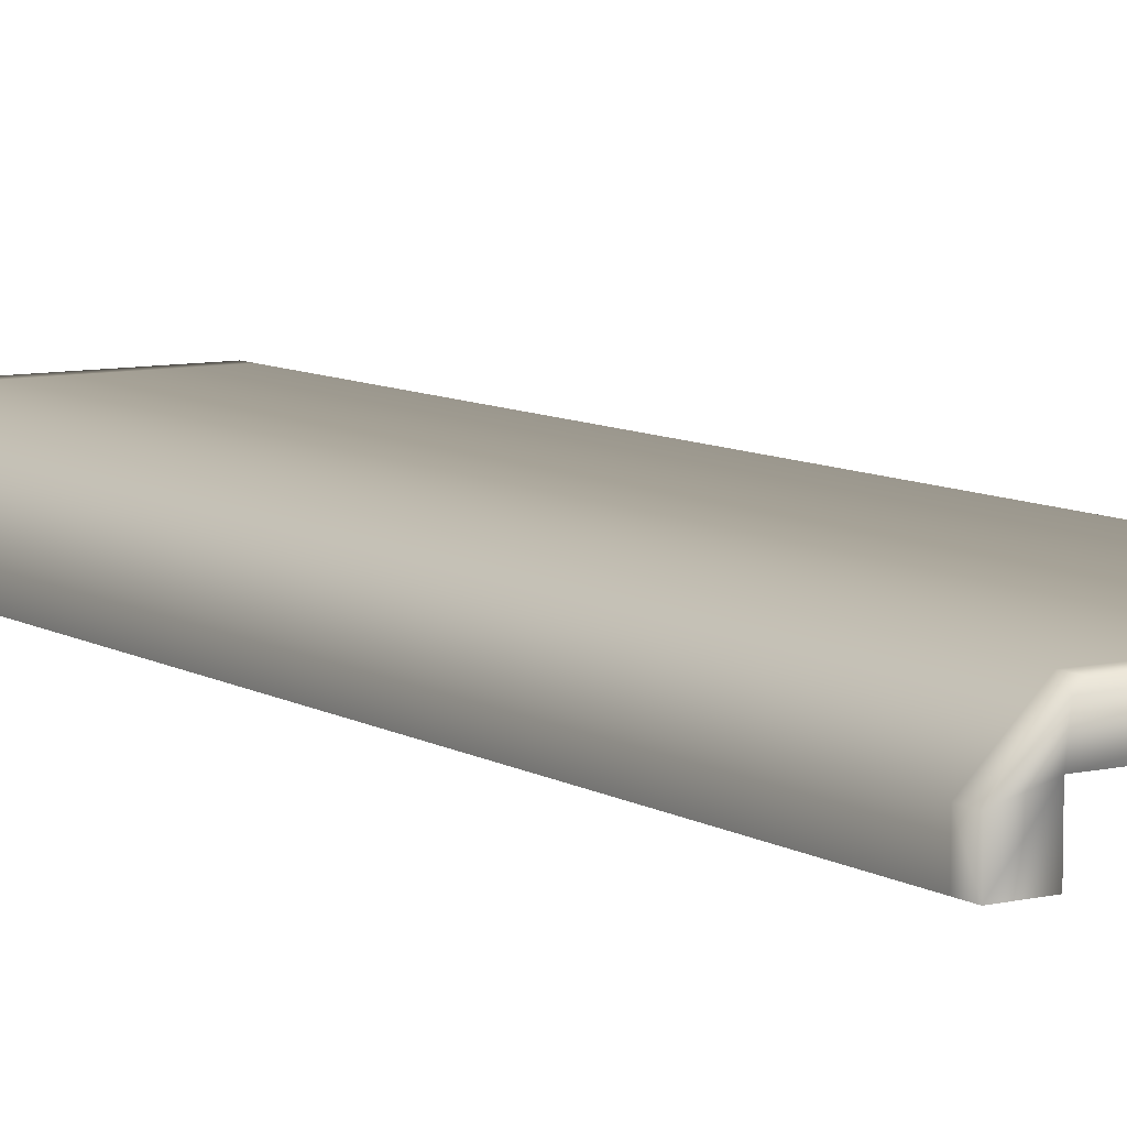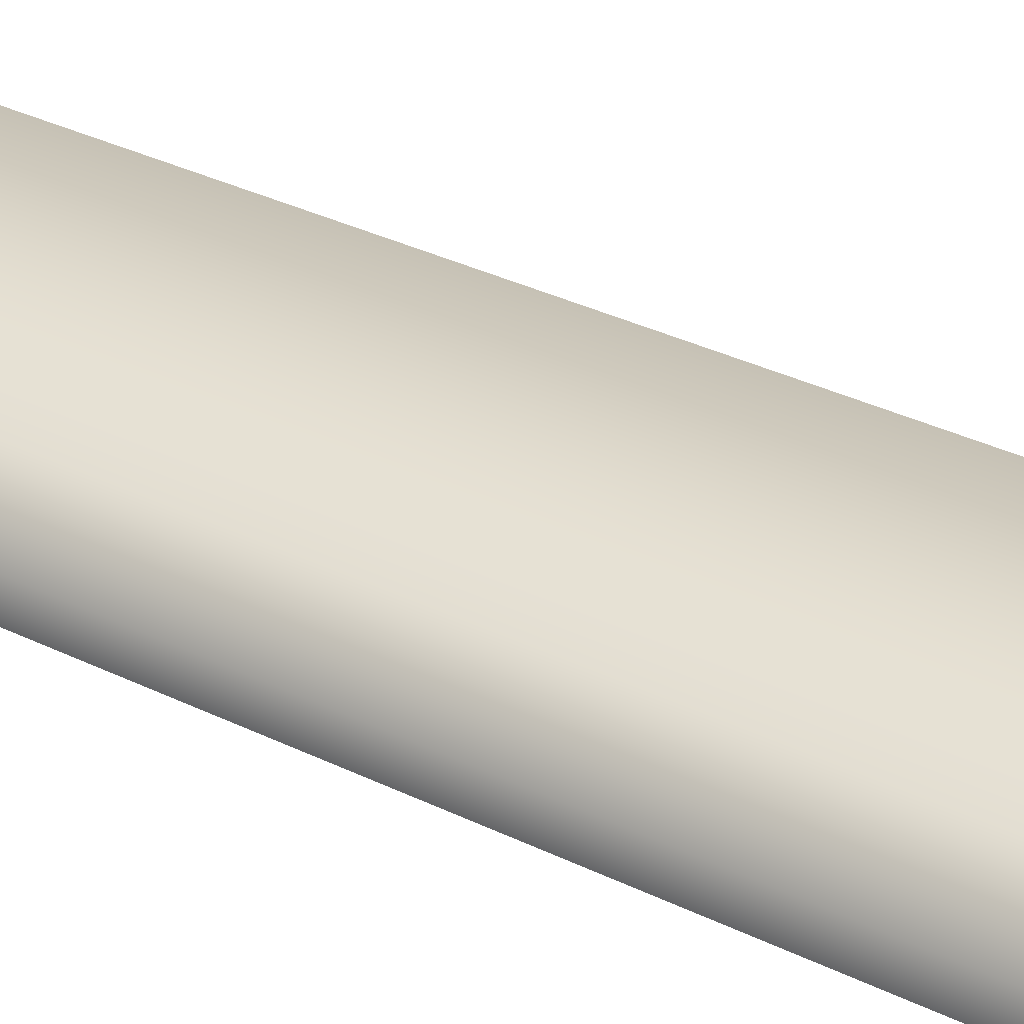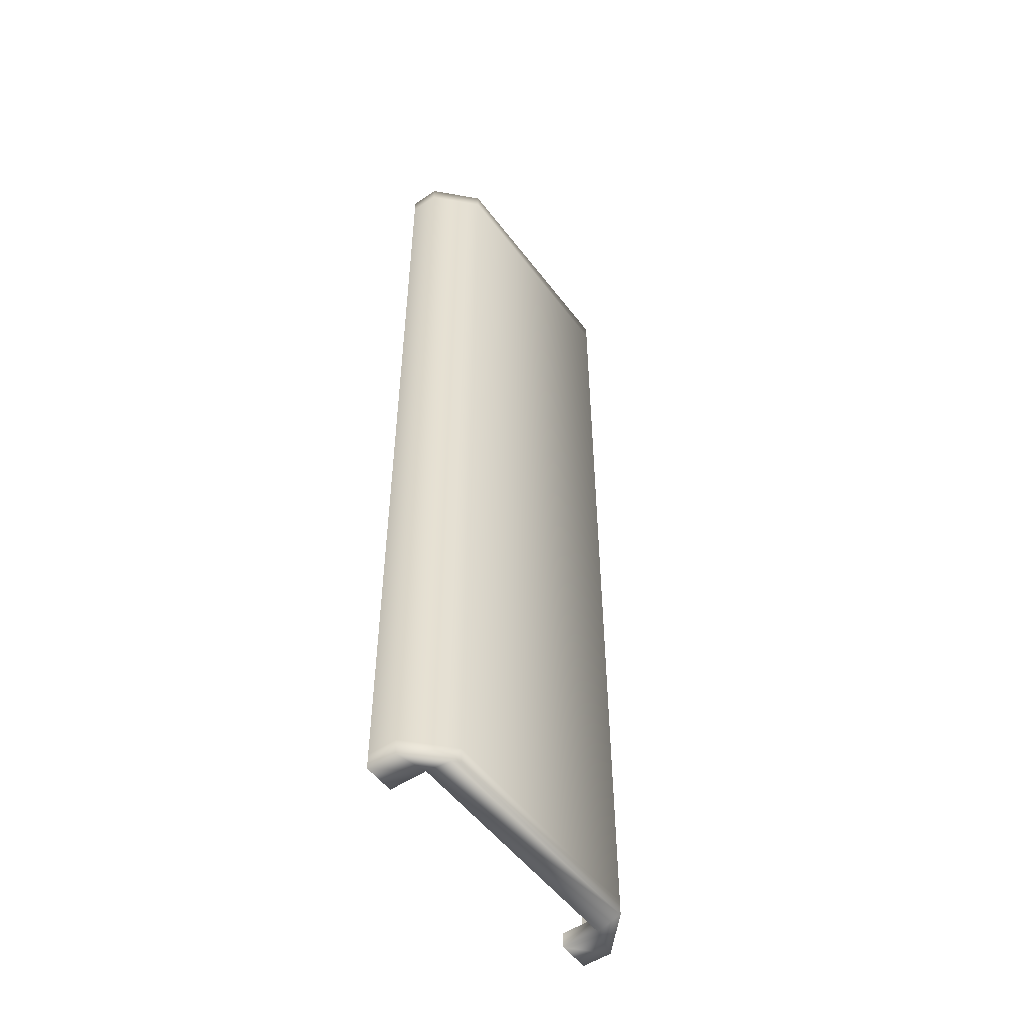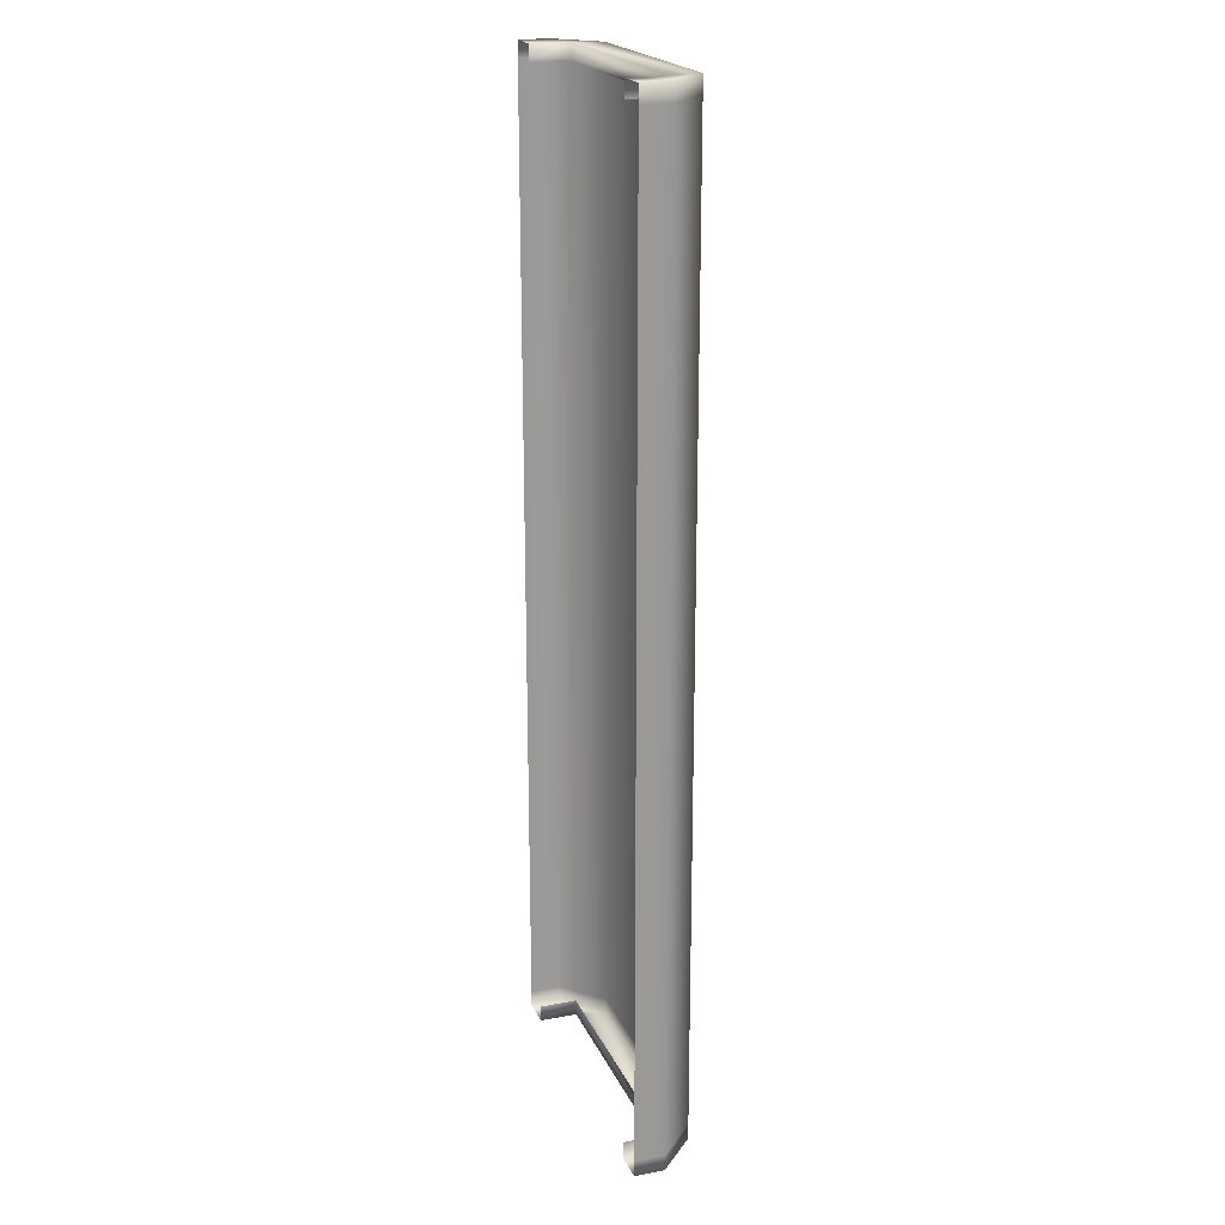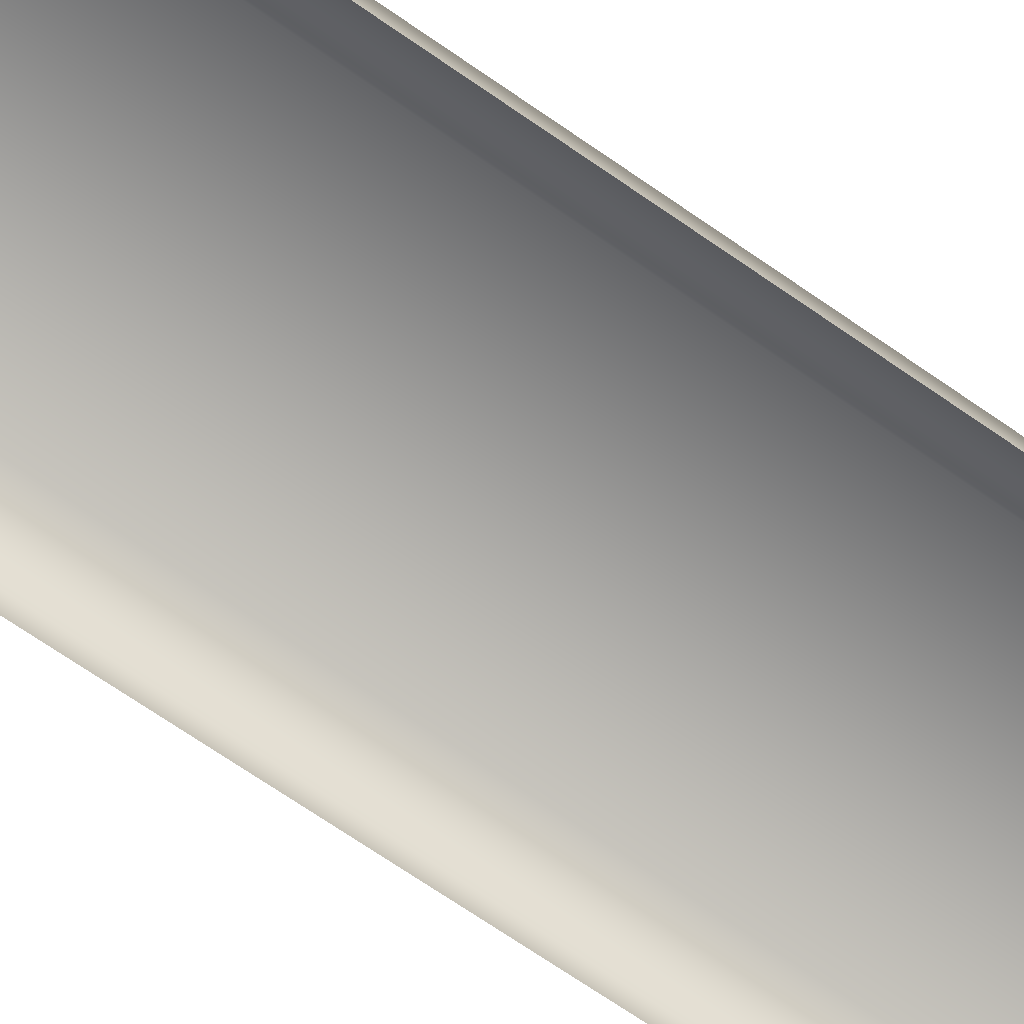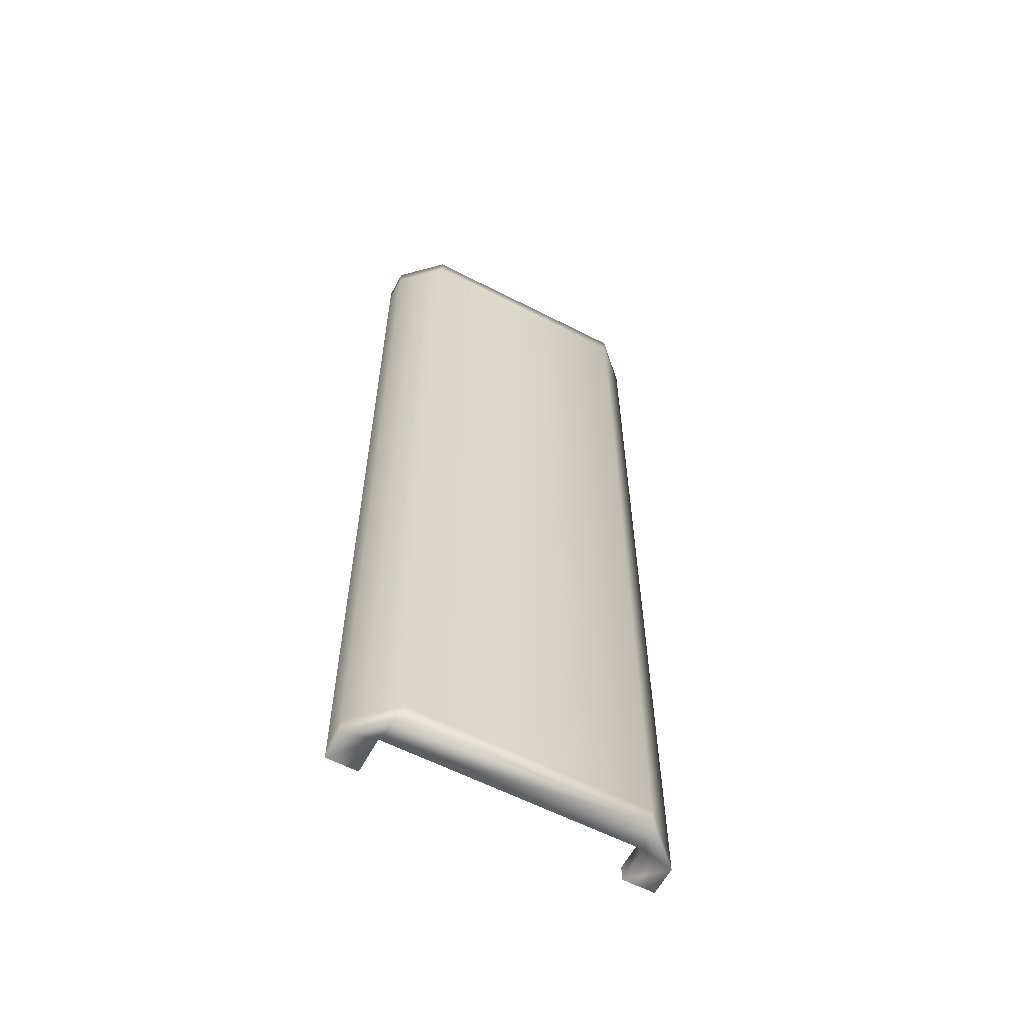
<metadata>
{"format":"obj","ext":"obj","renderer":"f3d","projection":"perspective","resolution":1024,"background":"white","views":[{"elev":8.3,"azim":-32.6,"up":"+Z"},{"elev":34.6,"azim":123.2,"up":"+Z"},{"elev":-52.1,"azim":-54.1,"up":"+Y"},{"elev":20.6,"azim":-109.0,"up":"+Y"},{"elev":-71.6,"azim":55.5,"up":"+Z"},{"elev":-60.0,"azim":-27.8,"up":"+Y"}]}
</metadata>
<code>
g BookSpine_col2_flyingItemAO_UV2(Clone)
v 0.07329 0.09667 0.04172
v -0.073 0.09667 0.04172
v -0.073 0.1933 0.04172
v 0.07329 0.1933 0.04172
v -0.09776 0.1933 0.01833
v -0.09776 0.09667 0.01833
v -0.073 0.29 0.04172
v -0.09776 0.29 0.01833
v -0.09776 0.29 -4.56e-06
v -0.09776 0.1933 -4.56e-06
v -0.073 0.3 0.04172
v 0.07329 0.29 0.04172
v 0.07329 0.3 0.04172
v -0.09776 0.3 0.01833
v 0.09805 0.3 0.01833
v 0.07564 0.3 0.02328
v 0.09805 0.29 0.01833
v 0.09805 0.3 4.619e-06
v 0.09805 0.29 4.619e-06
v 0.09805 0.1933 4.619e-06
v 0.09805 0.1933 0.01833
v 0.07807 0.3 4.619e-06
v -0.09776 0.3 -4.56e-06
v -0.07841 0.3 -4.56e-06
v -0.07599 0.3 0.02328
v 0.09805 0.09667 4.619e-06
v 0.09805 0.09667 0.01833
v 0.09805 4.619e-06 0.01833
v 0.07329 -4.56e-06 0.04172
v 0.09805 -0.09667 0.01833
v 0.07329 -0.09667 0.04172
v 0.09805 -0.1933 0.01833
v 0.07329 -0.1933 0.04172
v 0.07329 -0.29 0.04172
v 0.09805 -0.29 0.01833
v -0.073 -0.1933 0.04172
v -0.073 -0.29 0.04172
v -0.073 -0.3 0.04172
v 0.07329 -0.3 0.04172
v 0.09805 -0.3 0.01833
v 0.09805 -0.29 4.619e-06
v 0.09805 -0.3 4.619e-06
v 0.07807 -0.3 4.619e-06
v 0.07807 -0.3 0.02328
v 0.07807 -0.29 0.02328
v -0.07841 -0.3 0.02328
v -0.07841 -0.29 0.02328
v 0.07807 -0.29 4.619e-06
v -0.07841 -0.29 -4.56e-06
v -0.07841 -0.3 -4.56e-06
v -0.09776 -0.3 -4.56e-06
v -0.09776 -0.3 0.01833
v -0.07666 -0.3 0.03827
v -0.09776 -0.29 0.01833
v -0.09776 -0.29 -4.56e-06
v -0.09776 -0.1933 0.01833
v -0.09776 -0.09667 0.01833
v -0.073 -0.09667 0.04172
v -0.09776 4.619e-06 0.01833
v -0.073 -4.56e-06 0.04172
v -0.09776 -0.1933 -4.56e-06
v -0.09776 -0.09667 -4.56e-06
v -0.09776 -4.56e-06 -4.56e-06
v -0.09776 0.09667 -4.56e-06
v -0.07599 0.29 0.02328
v -0.07599 0.3 0.02328
v -0.07841 0.29 -4.56e-06
v 0.07564 0.29 0.02328
v 0.07564 0.3 0.02328
v 0.07807 0.29 4.619e-06
v -0.09776 -0.3 0.01833
v -0.07666 -0.3 0.03827
v 0.07329 -0.3 0.04172
v 0.09805 -0.3 0.01833
v 0.09805 -0.1933 4.619e-06
v 0.09805 -0.09667 4.619e-06
v 0.09805 -4.56e-06 4.619e-06
g BookSpine_col2_flyingItemAO_UV2(Clone)_0
f 3 2 1
f 4 3 1
f 3 5 2
f 5 6 2
f 5 3 7
f 8 5 7
f 8 9 5
f 9 10 5
f 5 10 6
f 7 11 8
f 11 7 12
f 3 4 12
f 7 3 12
f 13 11 12
f 11 14 8
f 8 14 9
f 15 13 12
f 15 16 13
f 13 16 11
f 17 15 12
f 18 15 17
f 16 15 18
f 19 18 17
f 19 17 20
f 17 21 20
f 21 17 12
f 22 16 18
f 14 23 9
f 23 14 24
f 14 25 24
f 16 25 11
f 11 25 14
f 20 21 26
f 21 27 26
f 27 21 4
f 1 27 4
f 28 27 1
f 29 28 1
f 30 28 29
f 31 30 29
f 32 30 31
f 33 32 31
f 32 33 34
f 35 32 34
f 33 36 34
f 36 37 34
f 37 38 34
f 38 39 34
f 34 39 35
f 39 40 35
f 35 40 41
f 32 35 41
f 40 42 41
f 42 40 43
f 40 44 43
f 43 44 45
f 44 46 45
f 46 47 45
f 48 43 45
f 47 46 49
f 46 50 49
f 50 46 51
f 46 52 51
f 52 53 37
f 39 38 53
f 51 52 54
f 54 52 37
f 55 51 54
f 56 54 37
f 36 56 37
f 57 56 36
f 58 57 36
f 59 57 58
f 60 59 58
f 6 59 60
f 2 6 60
f 61 55 54
f 56 61 54
f 62 61 56
f 57 62 56
f 63 62 57
f 59 63 57
f 64 63 59
f 6 64 59
f 10 64 6
f 58 36 33
f 31 58 33
f 60 58 31
f 29 60 31
f 2 60 29
f 1 2 29
f 24 66 65
f 67 24 65
f 68 65 66
f 69 68 66
f 68 69 70
f 69 22 70
f 72 71 46
f 73 72 46
f 46 44 73
f 74 73 44
f 75 32 41
f 30 32 75
f 76 30 75
f 28 30 76
f 77 28 76
f 27 28 77
f 26 27 77
f 4 21 12
f 37 53 38

</code>
